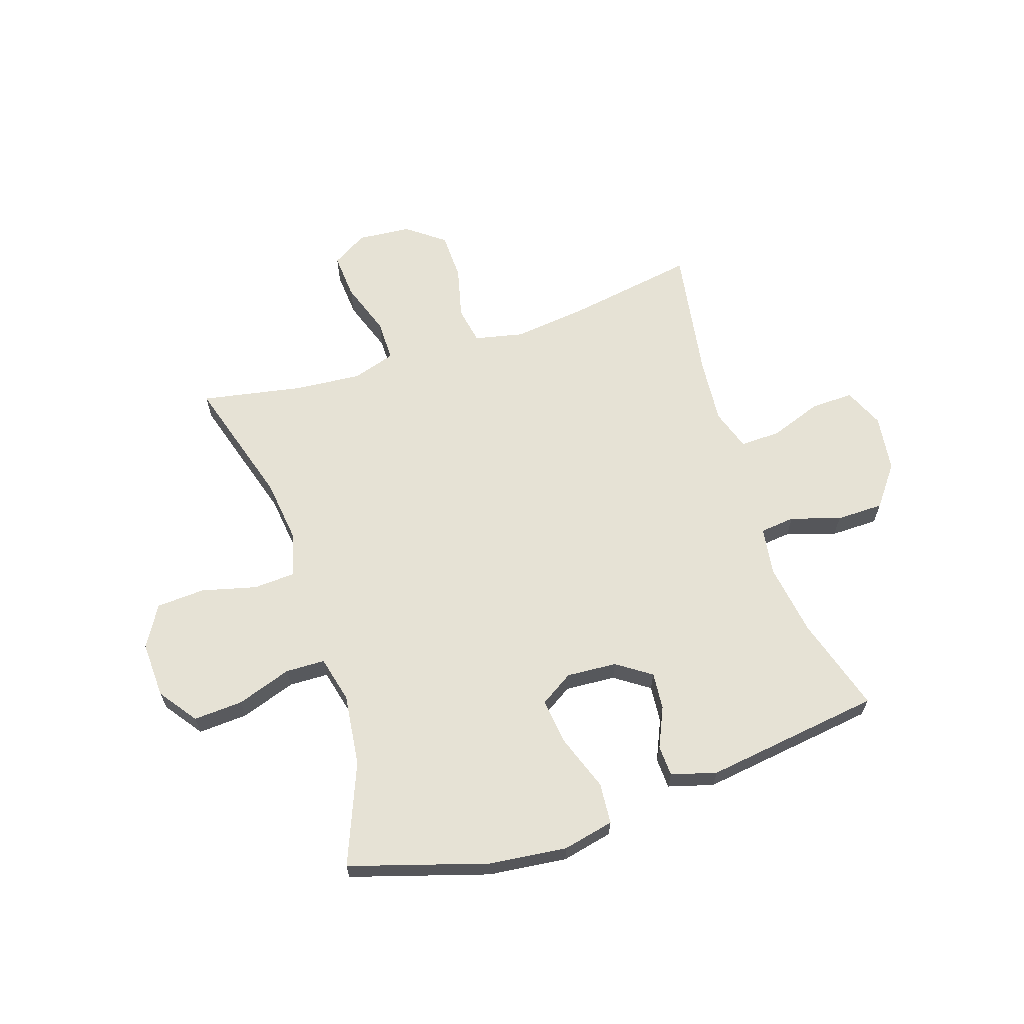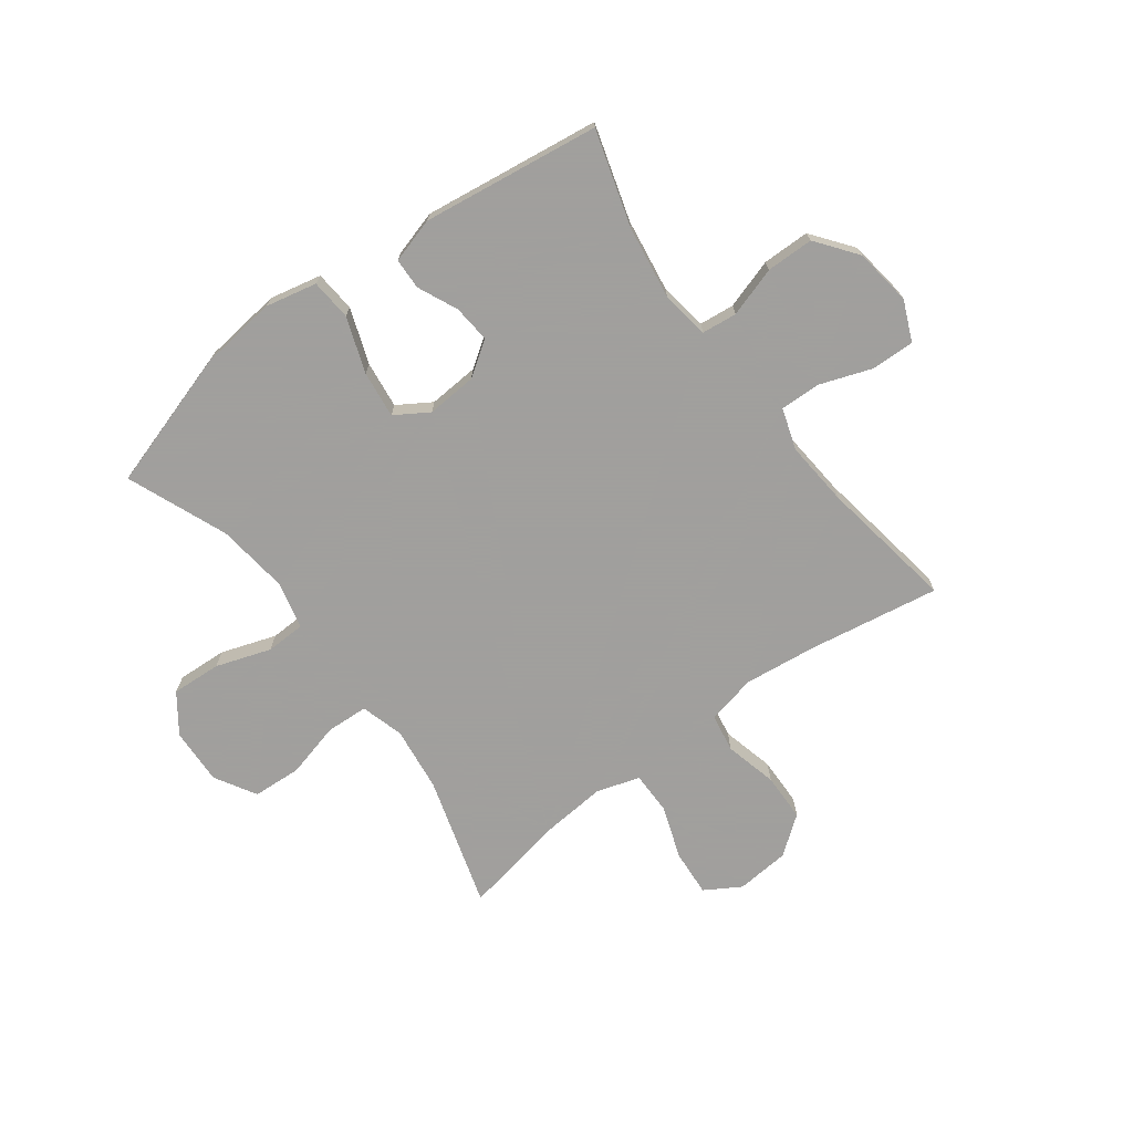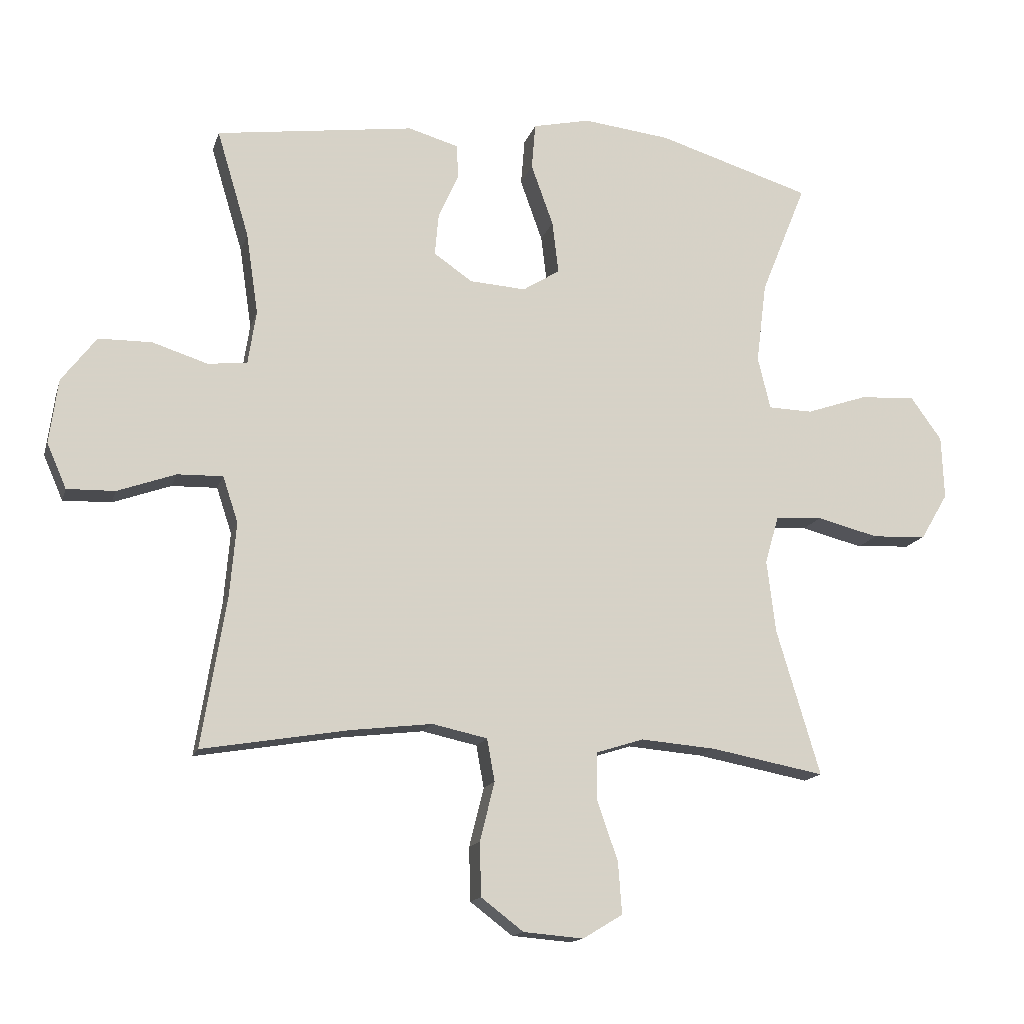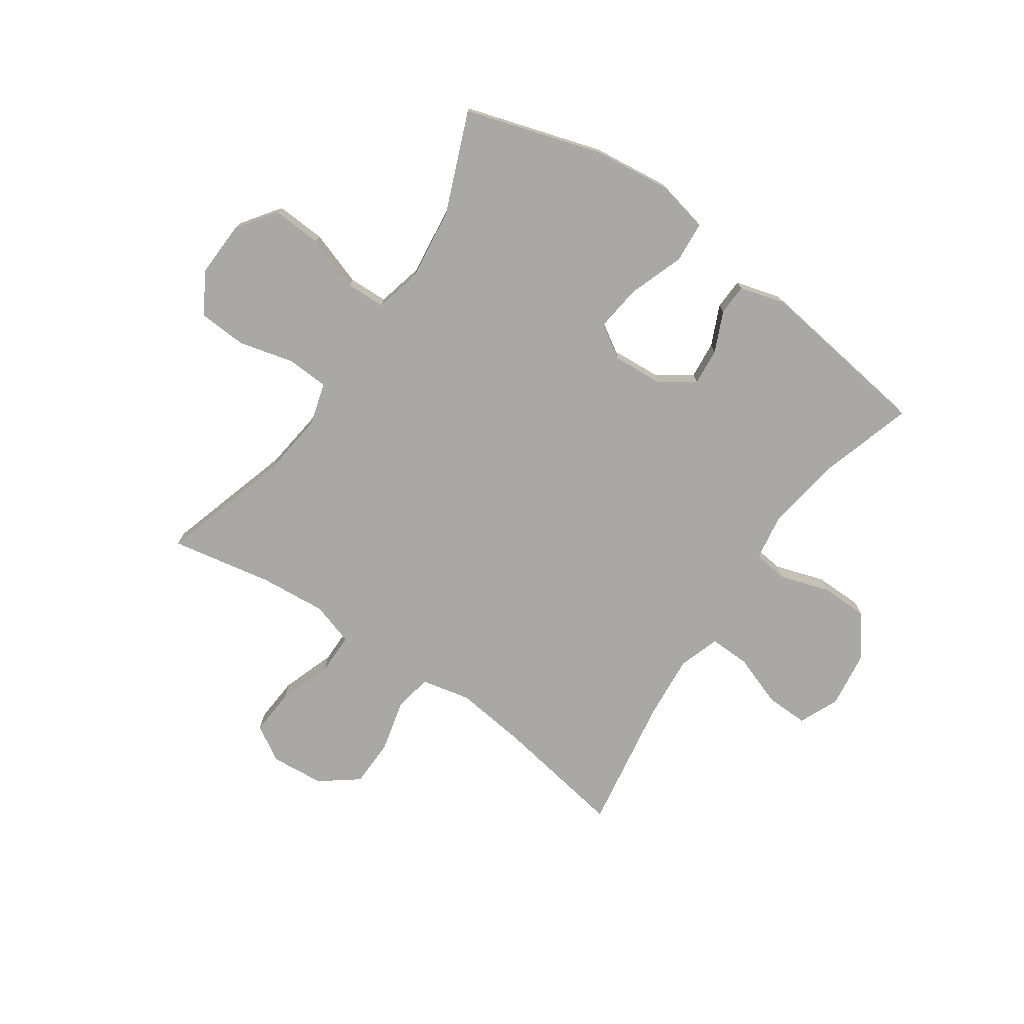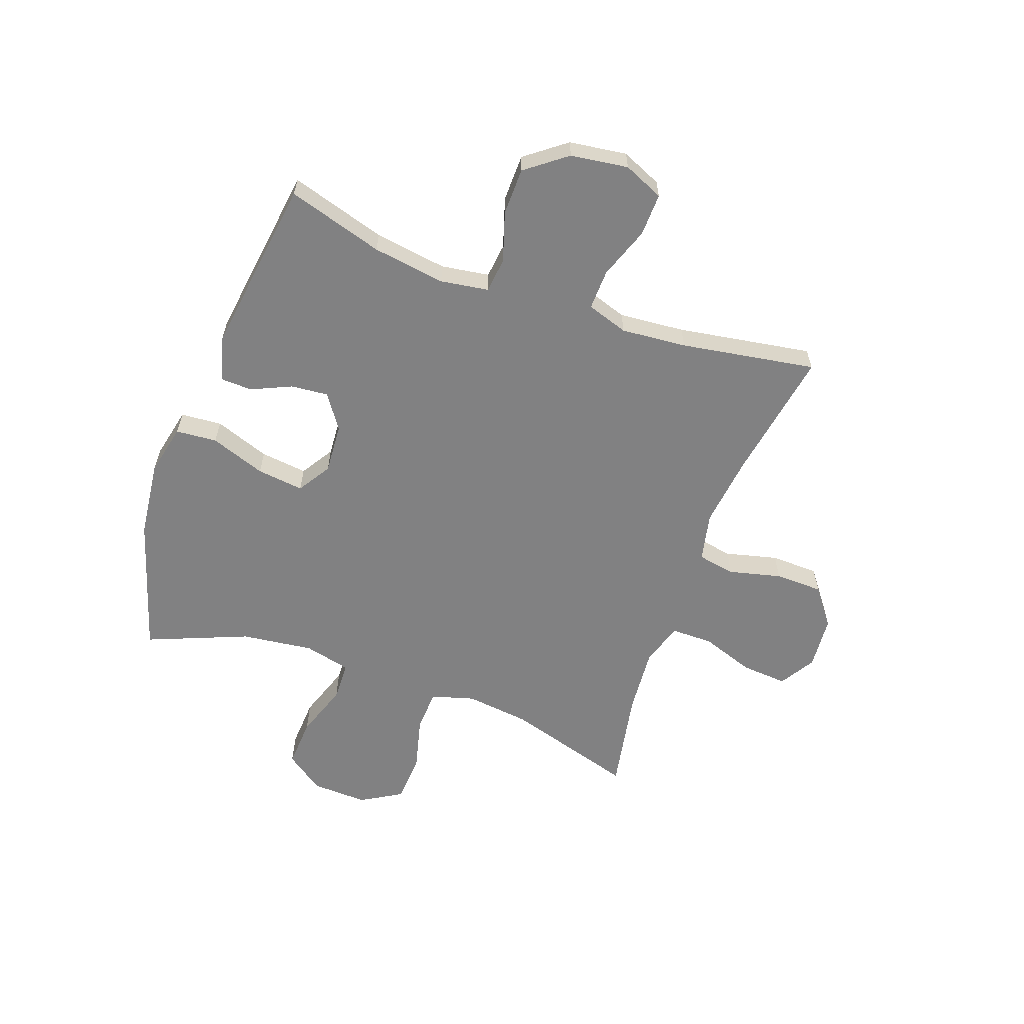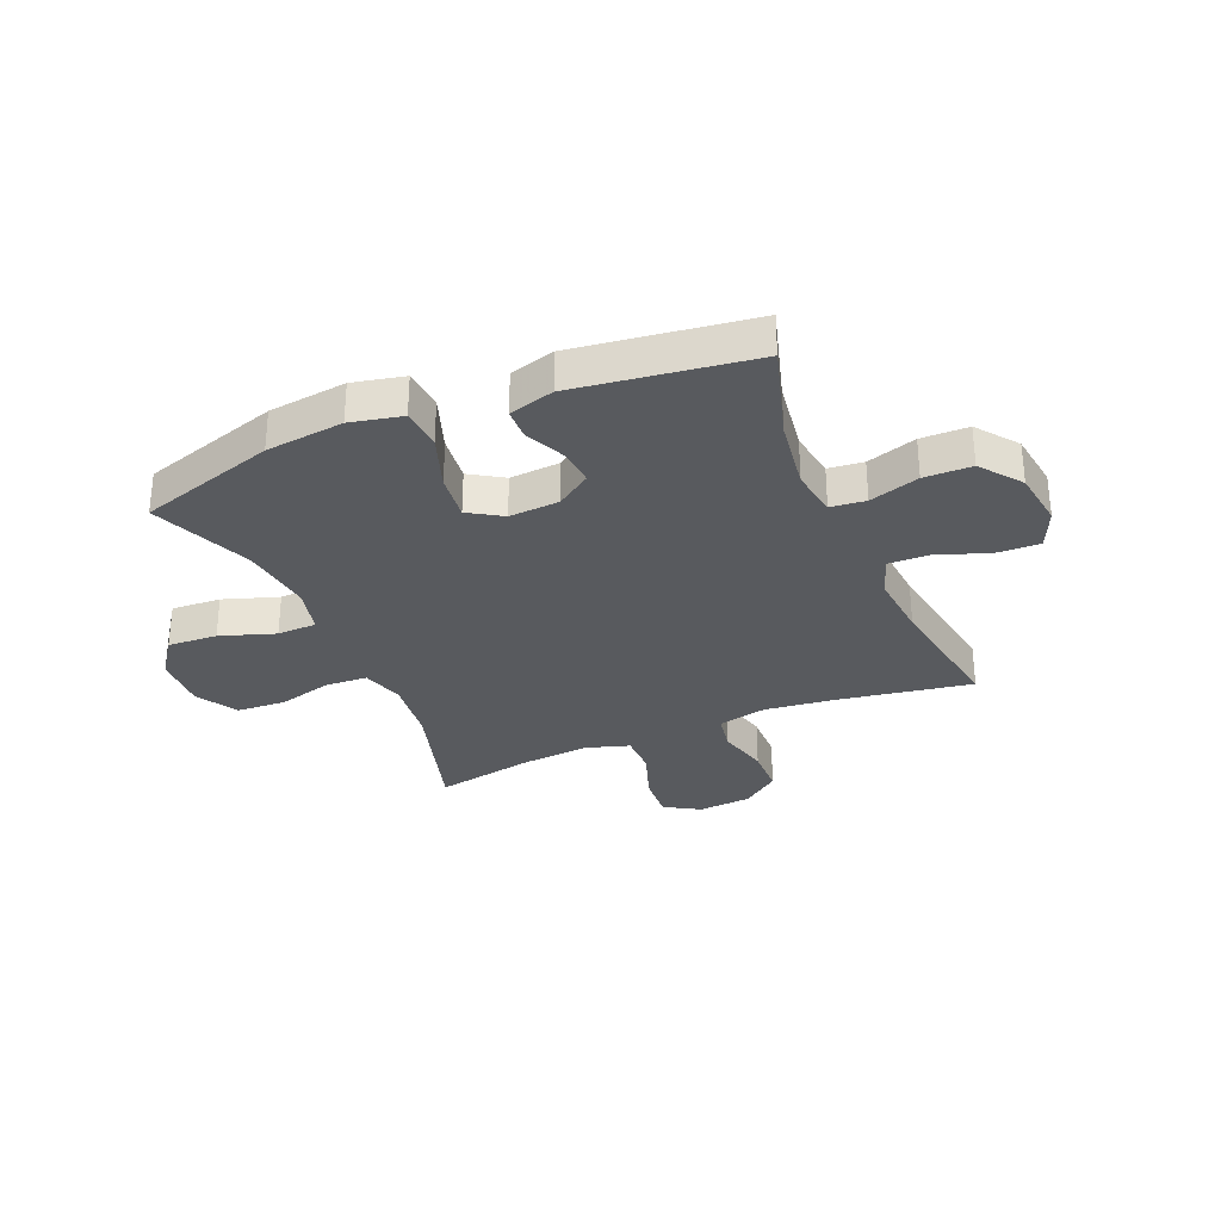
<metadata>
{"format":"obj","ext":"obj","renderer":"f3d","projection":"perspective","resolution":1024,"background":"white","views":[{"elev":64.0,"azim":-18.2,"up":"+Y"},{"elev":-71.5,"azim":36.7,"up":"+Y"},{"elev":-14.8,"azim":165.4,"up":"+Z"},{"elev":-75.0,"azim":-34.5,"up":"+Y"},{"elev":-60.4,"azim":70.2,"up":"+Y"},{"elev":-30.8,"azim":23.0,"up":"+Y"}]}
</metadata>
<code>
v -0.5 0.07 -0.5
v -0.431 0.07 -0.269
v -0.417 0.07 -0.154
v -0.439 0.07 -0.078
v -0.513 0.07 -0.074
v -0.611 0.07 -0.099
v -0.697 0.07 -0.094
v -0.74 0.07 -0.021
v -0.736 0.07 0.079
v -0.687 0.07 0.147
v -0.599 0.07 0.142
v -0.502 0.07 0.109
v -0.432 0.07 0.111
v -0.412 0.07 0.194
v -0.428 0.07 0.322
v -0.5 0.07 0.5
v -0.257 0.07 0.575
v -0.119 0.07 0.591
v -0.028 0.07 0.571
v -0.022 0.07 0.498
v -0.057 0.07 0.4
v -0.067 0.07 0.317
v -0.008 0.07 0.28
v 0.081 0.07 0.286
v 0.142 0.07 0.328
v 0.136 0.07 0.394
v 0.104 0.07 0.465
v 0.106 0.07 0.52
v 0.186 0.07 0.543
v 0.5 0.07 0.5
v 0.449 0.07 0.33
v 0.43 0.07 0.201
v 0.443 0.07 0.116
v 0.505 0.07 0.109
v 0.593 0.07 0.137
v 0.677 0.07 0.136
v 0.732 0.07 0.064
v 0.746 0.07 -0.038
v 0.715 0.07 -0.109
v 0.639 0.07 -0.107
v 0.547 0.07 -0.074
v 0.475 0.07 -0.072
v 0.451 0.07 -0.145
v 0.461 0.07 -0.261
v 0.5 0.07 -0.5
v 0.267 0.07 -0.461
v 0.139 0.07 -0.446
v 0.052 0.07 -0.465
v 0.04 0.07 -0.532
v 0.063 0.07 -0.625
v 0.061 0.07 -0.71
v -0.006 0.07 -0.761
v -0.101 0.07 -0.769
v -0.164 0.07 -0.731
v -0.158 0.07 -0.649
v -0.125 0.07 -0.554
v -0.125 0.07 -0.48
v -0.201 0.07 -0.456
v -0.32 0.07 -0.466
v -0.5 0 -0.5
v -0.431 0 -0.269
v -0.417 0 -0.154
v -0.439 0 -0.078
v -0.513 0 -0.074
v -0.611 0 -0.099
v -0.697 0 -0.094
v -0.74 0 -0.021
v -0.736 0 0.079
v -0.687 0 0.147
v -0.599 0 0.142
v -0.502 0 0.109
v -0.432 0 0.111
v -0.412 0 0.194
v -0.428 0 0.322
v -0.5 0 0.5
v -0.257 0 0.575
v -0.119 0 0.591
v -0.028 0 0.571
v -0.022 0 0.498
v -0.057 0 0.4
v -0.067 0 0.317
v -0.008 0 0.28
v 0.081 0 0.286
v 0.142 0 0.328
v 0.136 0 0.394
v 0.104 0 0.465
v 0.106 0 0.52
v 0.186 0 0.543
v 0.5 0 0.5
v 0.449 0 0.33
v 0.43 0 0.201
v 0.443 0 0.116
v 0.505 0 0.109
v 0.593 0 0.137
v 0.677 0 0.136
v 0.732 0 0.064
v 0.746 0 -0.038
v 0.715 0 -0.109
v 0.639 0 -0.107
v 0.547 0 -0.074
v 0.475 0 -0.072
v 0.451 0 -0.145
v 0.461 0 -0.261
v 0.5 0 -0.5
v 0.267 0 -0.461
v 0.139 0 -0.446
v 0.052 0 -0.465
v 0.04 0 -0.532
v 0.063 0 -0.625
v 0.061 0 -0.71
v -0.006 0 -0.761
v -0.101 0 -0.769
v -0.164 0 -0.731
v -0.158 0 -0.649
v -0.125 0 -0.554
v -0.125 0 -0.48
v -0.201 0 -0.456
v -0.32 0 -0.466
f 54 55 56
f 53 54 56
f 52 53 56
f 51 52 56
f 50 51 56
f 49 50 56
f 48 49 56 57
f 47 48 57 58
f 44 45 46
f 43 44 46 47
f 42 43 47 58
f 39 40 41
f 38 39 41
f 37 38 41
f 36 37 41
f 35 36 41
f 34 35 41
f 33 34 41 42
f 29 30 31
f 28 29 31
f 27 28 31
f 26 27 31
f 25 26 31 32
f 24 25 32 33
f 19 20 21
f 18 19 21
f 17 18 21
f 16 17 21
f 15 16 21
f 14 15 21 22
f 13 14 22 23
f 10 11 12
f 9 10 12
f 8 9 12
f 7 8 12
f 6 7 12
f 5 6 12
f 4 5 12 13
f 42 58 59
f 33 42 59
f 24 33 59
f 23 24 59
f 13 23 59
f 4 13 59
f 3 4 59
f 59 1 2
f 2 3 59
f 115 114 113
f 115 113 112
f 115 112 111
f 115 111 110
f 115 110 109
f 115 109 108
f 116 115 108 107
f 117 116 107 106
f 105 104 103
f 106 105 103 102
f 117 106 102 101
f 100 99 98
f 100 98 97
f 100 97 96
f 100 96 95
f 100 95 94
f 100 94 93
f 101 100 93 92
f 90 89 88
f 90 88 87
f 90 87 86
f 90 86 85
f 91 90 85 84
f 92 91 84 83
f 80 79 78
f 80 78 77
f 80 77 76
f 80 76 75
f 80 75 74
f 81 80 74 73
f 82 81 73 72
f 71 70 69
f 71 69 68
f 71 68 67
f 71 67 66
f 71 66 65
f 71 65 64
f 72 71 64 63
f 118 117 101
f 118 101 92
f 118 92 83
f 118 83 82
f 118 82 72
f 118 72 63
f 118 63 62
f 61 60 118
f 118 62 61
f 1 60 61 2
f 2 61 62 3
f 3 62 63 4
f 4 63 64 5
f 5 64 65 6
f 6 65 66 7
f 7 66 67 8
f 8 67 68 9
f 9 68 69 10
f 10 69 70 11
f 11 70 71 12
f 12 71 72 13
f 13 72 73 14
f 14 73 74 15
f 15 74 75 16
f 16 75 76 17
f 17 76 77 18
f 18 77 78 19
f 19 78 79 20
f 20 79 80 21
f 21 80 81 22
f 22 81 82 23
f 23 82 83 24
f 24 83 84 25
f 25 84 85 26
f 26 85 86 27
f 27 86 87 28
f 28 87 88 29
f 29 88 89 30
f 30 89 90 31
f 31 90 91 32
f 32 91 92 33
f 33 92 93 34
f 34 93 94 35
f 35 94 95 36
f 36 95 96 37
f 37 96 97 38
f 38 97 98 39
f 39 98 99 40
f 40 99 100 41
f 41 100 101 42
f 42 101 102 43
f 43 102 103 44
f 44 103 104 45
f 45 104 105 46
f 46 105 106 47
f 47 106 107 48
f 48 107 108 49
f 49 108 109 50
f 50 109 110 51
f 51 110 111 52
f 52 111 112 53
f 53 112 113 54
f 54 113 114 55
f 55 114 115 56
f 56 115 116 57
f 57 116 117 58
f 58 117 118 59
f 59 118 60 1

</code>
